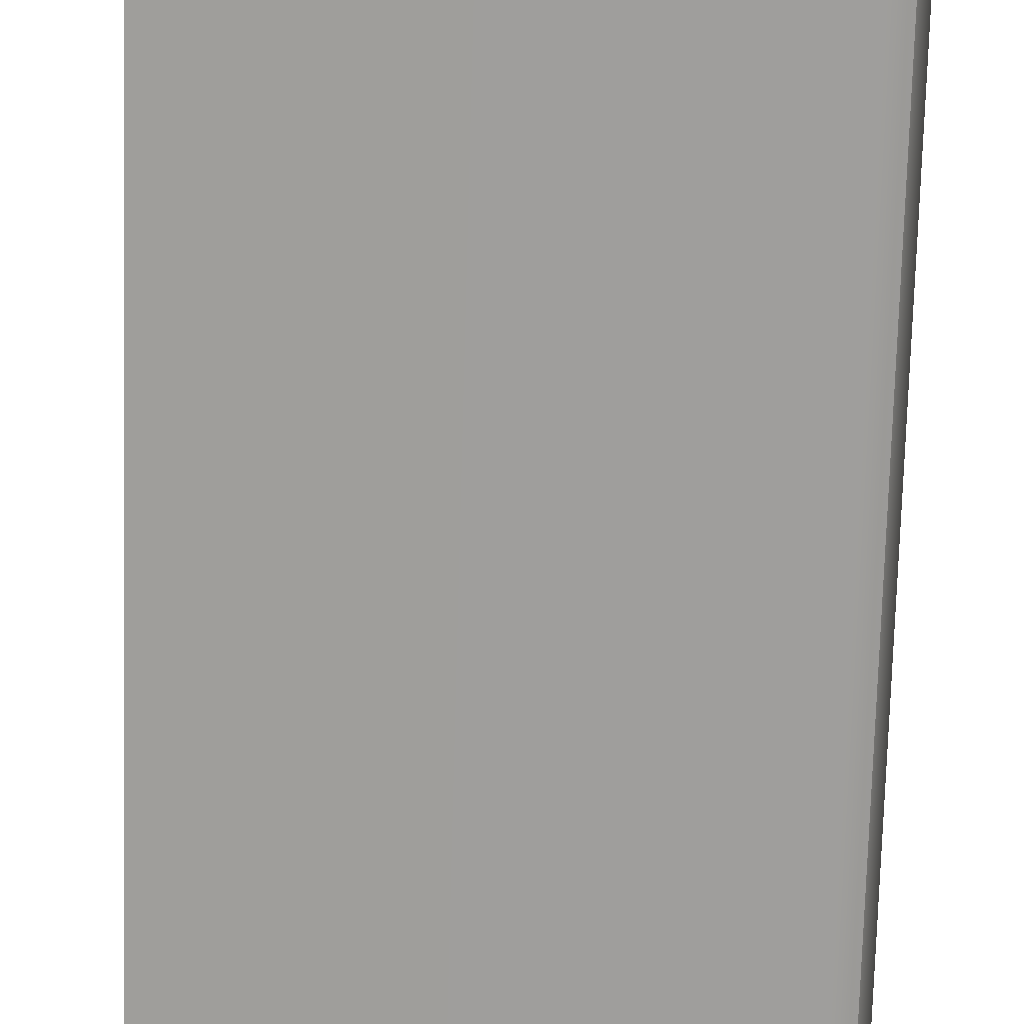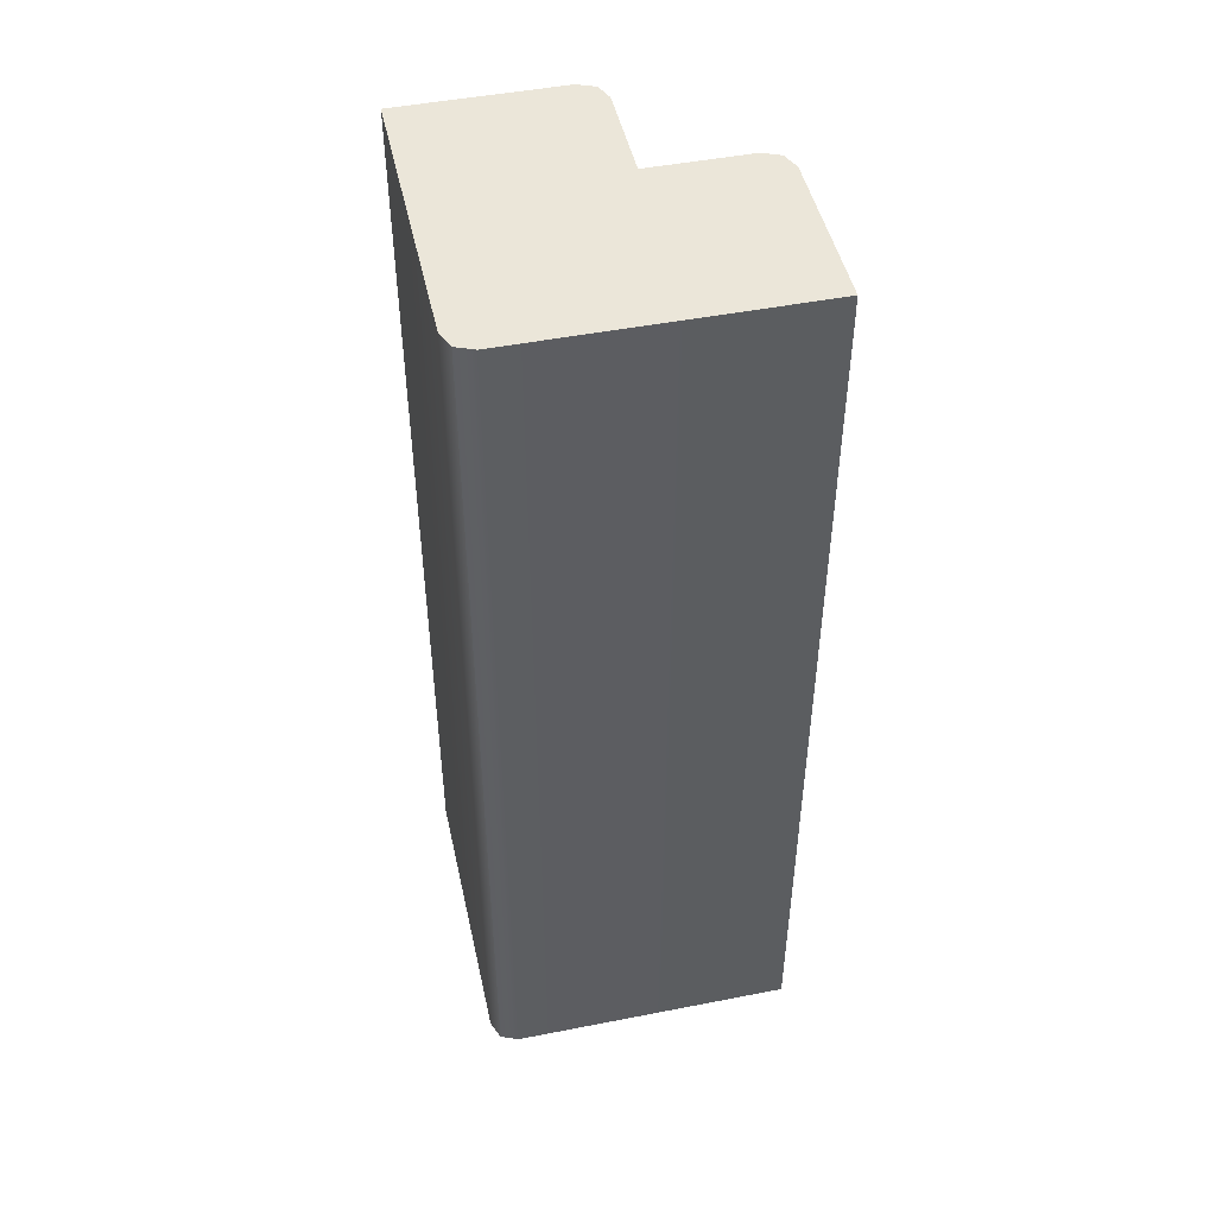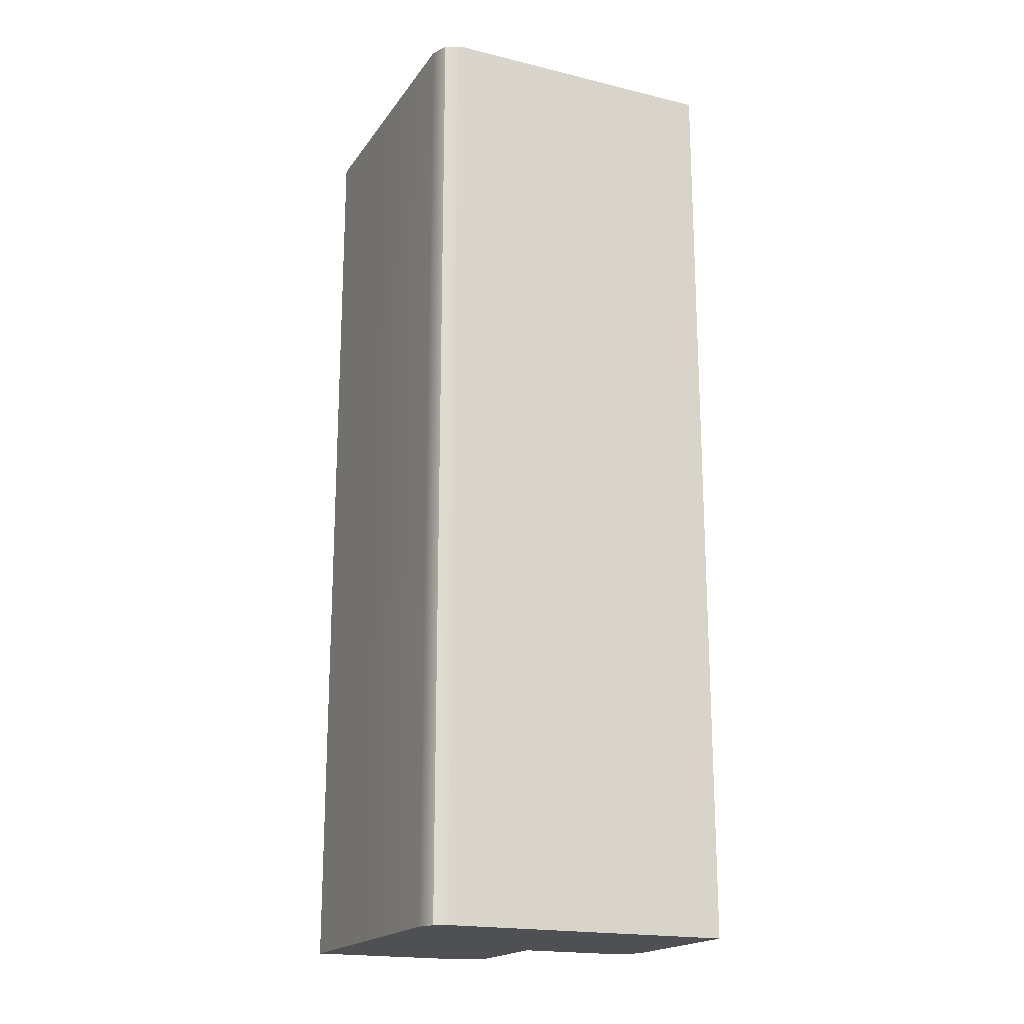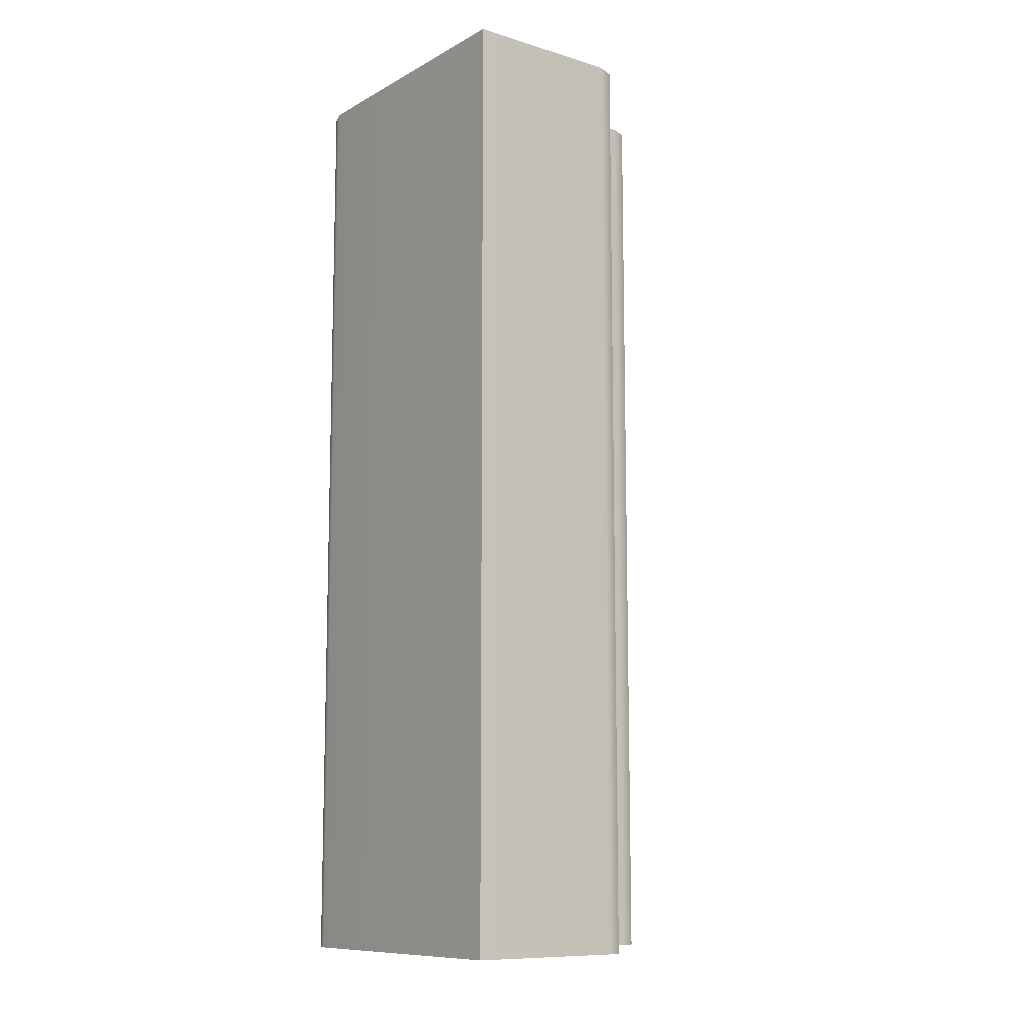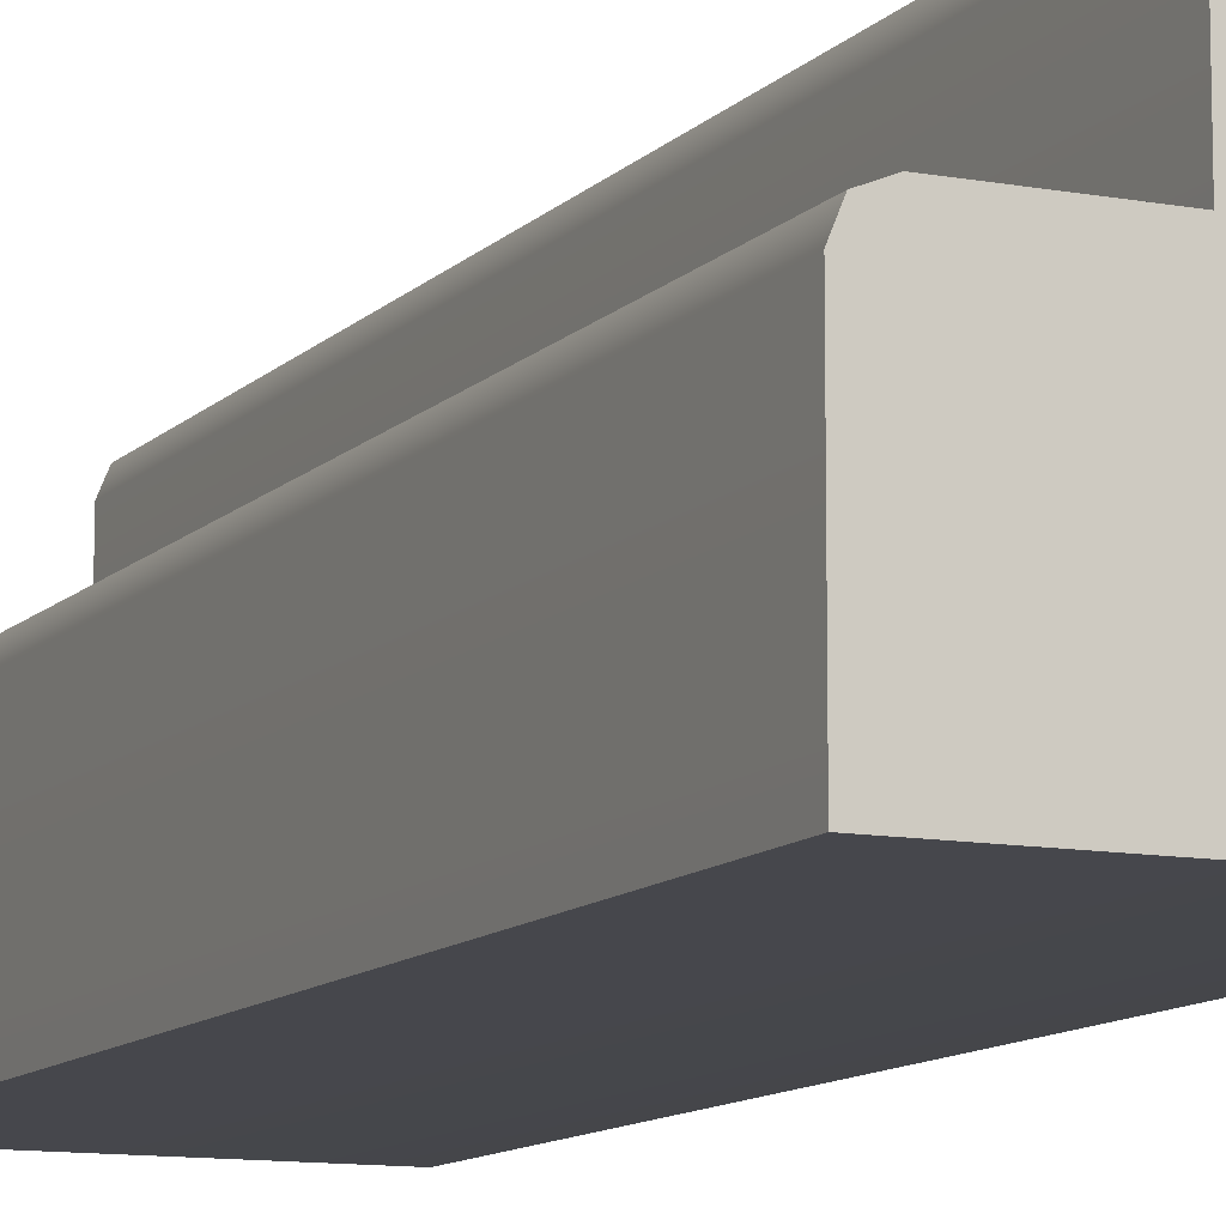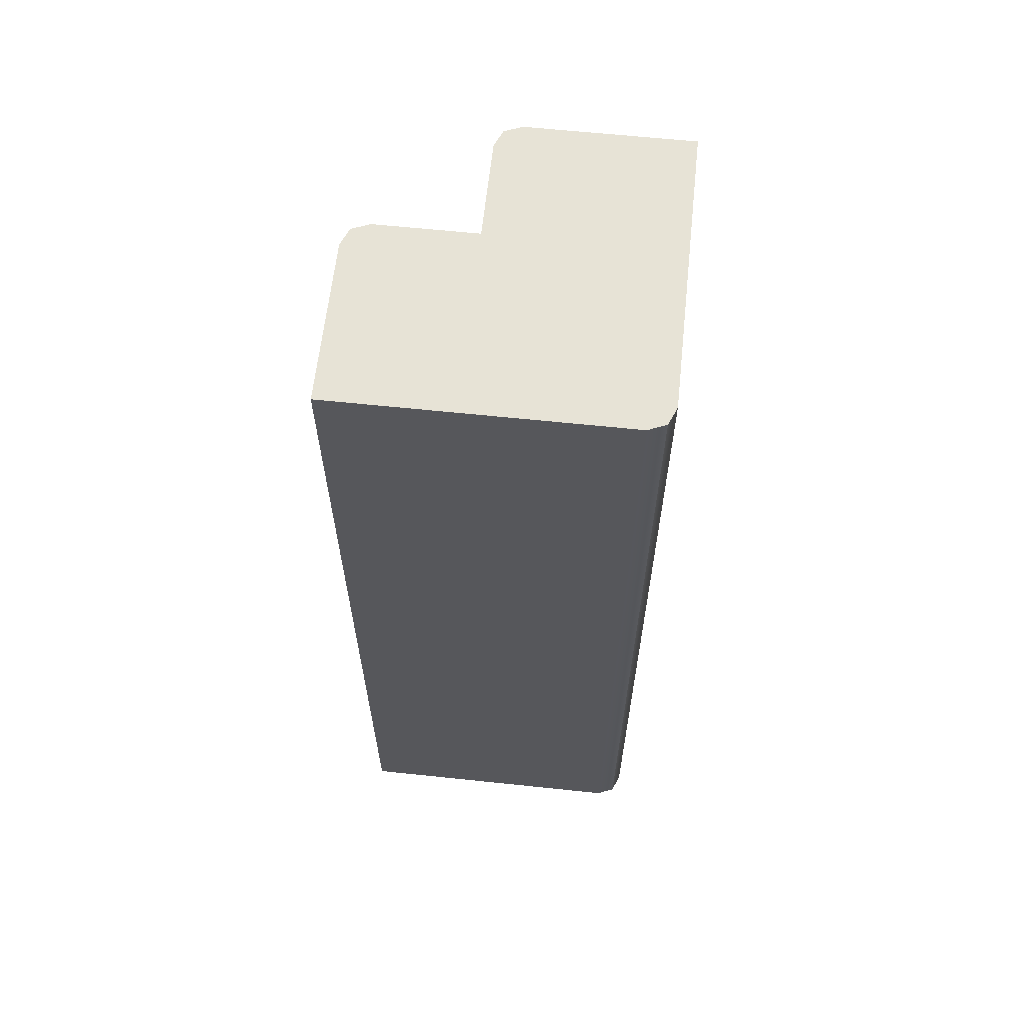
<metadata>
{"format":"obj","ext":"obj","renderer":"f3d","projection":"perspective","resolution":1024,"background":"white","views":[{"elev":-70.8,"azim":178.4,"up":"+Z"},{"elev":47.7,"azim":-102.4,"up":"+Y"},{"elev":-19.1,"azim":-114.5,"up":"+Y"},{"elev":-10.5,"azim":-37.1,"up":"+Y"},{"elev":-10.9,"azim":155.2,"up":"+Z"},{"elev":62.6,"azim":-173.9,"up":"+Y"}]}
</metadata>
<code>
o WallCorner
v 0.1 -2.05 -0.5
v 0.1 1.003 -0.5
v 0.5 1.003 -0.5
v 0.5 -2.05 -0.5
v 0.5 1.003 0.02001
v 0.5 -2.05 0.02001
v -0.5 1.003 -0.42
v -0.5 -2.05 -0.42
v -0.5 -2.05 0.1
v -0.5 1.003 0.1
v -0.42 -2.05 -0.5
v -0.42 1.003 -0.5
v -0.5 -2.05 0.5
v 0.02001 -2.05 0.5
v 0.02001 1.003 0.5
v -0.5 1.003 0.5
v 0.42 -2.05 0.1
v 0.42 1.003 0.1
v 0.1 1.003 0.1
v 0.1 -2.05 0.1
v 0.1 1.003 0.42
v 0.1 -2.05 0.42
v -0.4766 1.003 -0.4766
v -0.4766 -2.05 -0.4766
v 0.07657 -2.05 0.4766
v 0.07657 1.003 0.4766
v 0.4766 1.003 0.07657
v 0.4766 -2.05 0.07657
f 1 2 3 4
f 5 6 4 3
f 7 8 9 10
f 11 12 2 1
f 13 14 15 16
f 10 9 13 16
f 17 18 19 20
f 21 22 20 19
f 7 23 24 8
f 23 12 11 24
f 14 25 26 15
f 25 22 21 26
f 5 27 28 6
f 27 18 17 28
f 7 10 19 2 12 23
f 1 20 9 8 24 11
f 25 14 13 9 20 22
f 21 19 10 16 15 26
f 27 5 3 2 19 18
f 17 20 1 4 6 28

</code>
